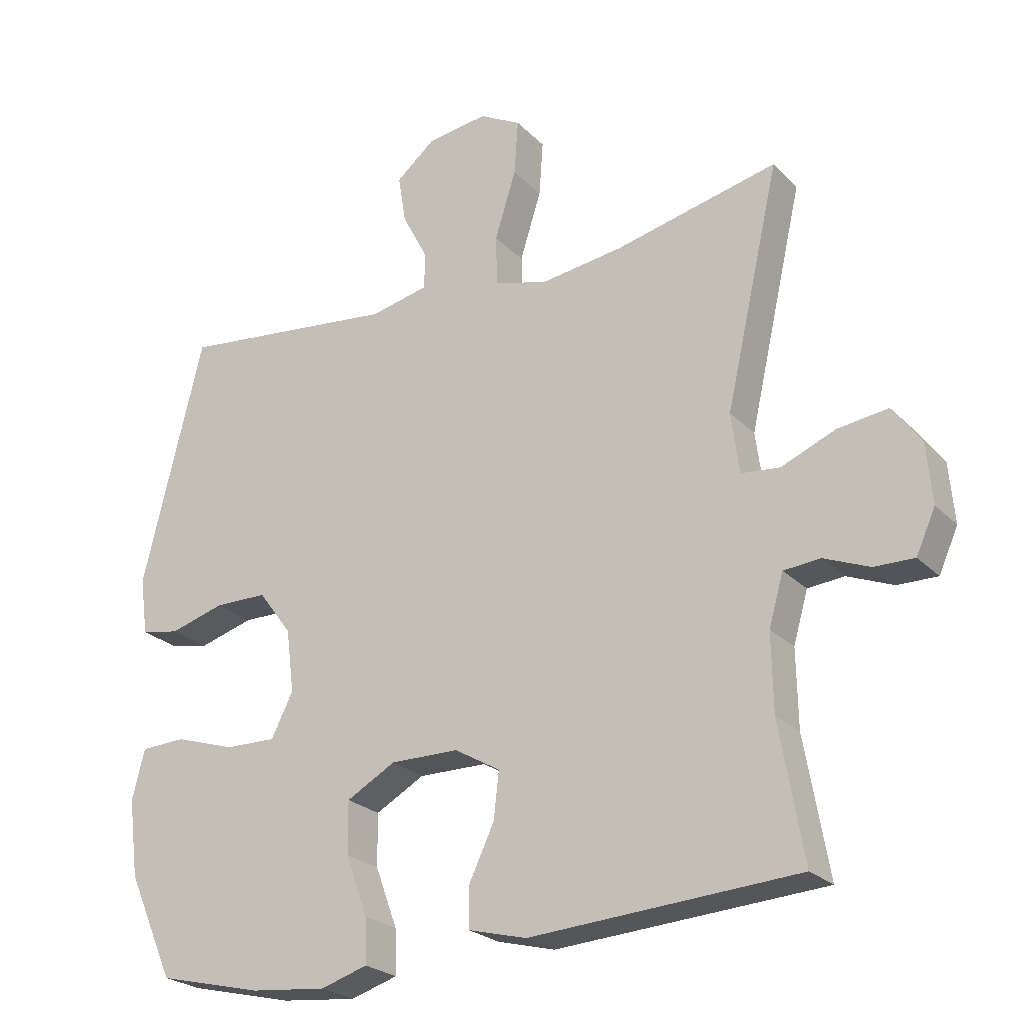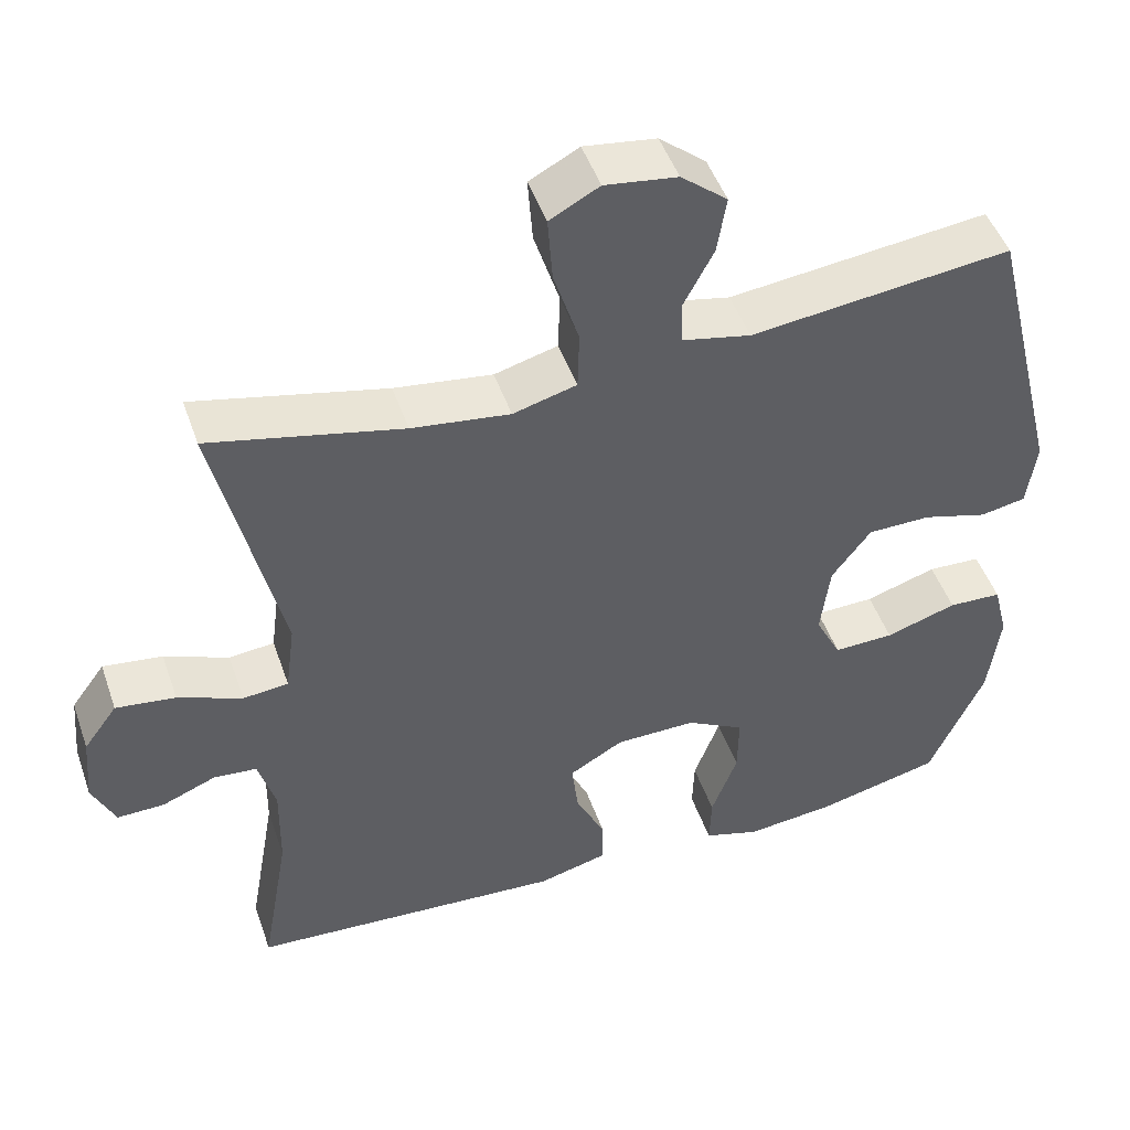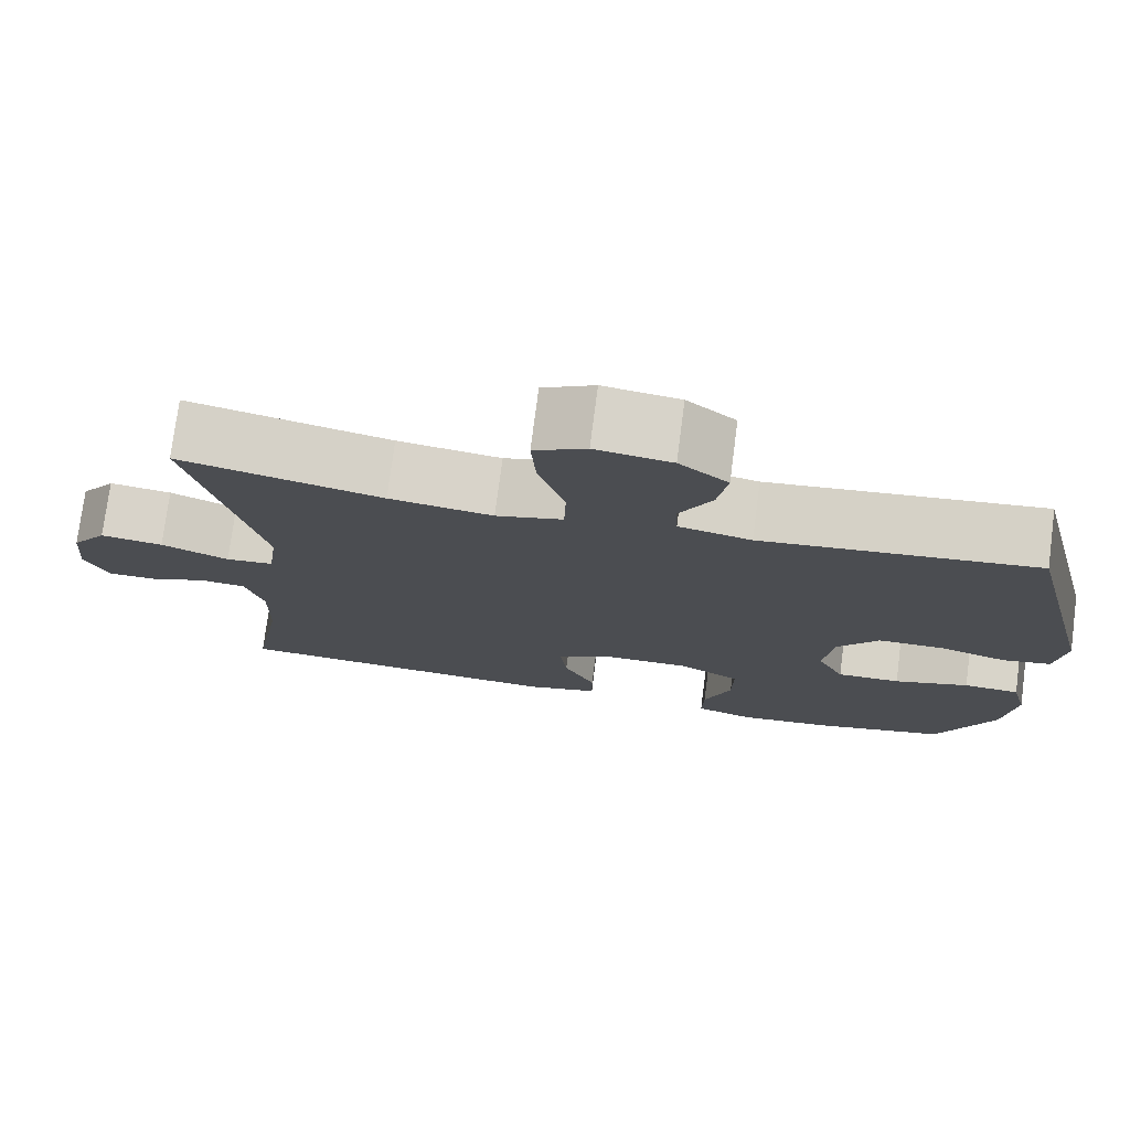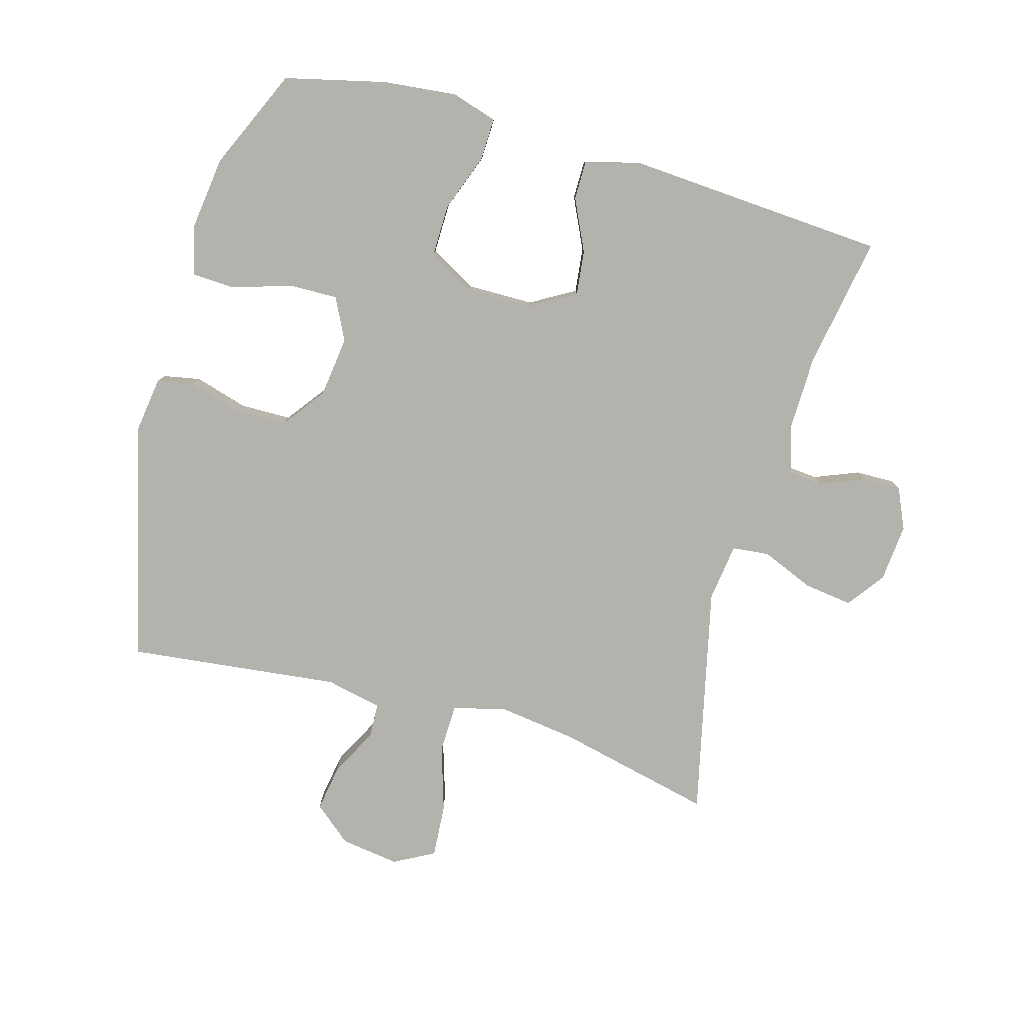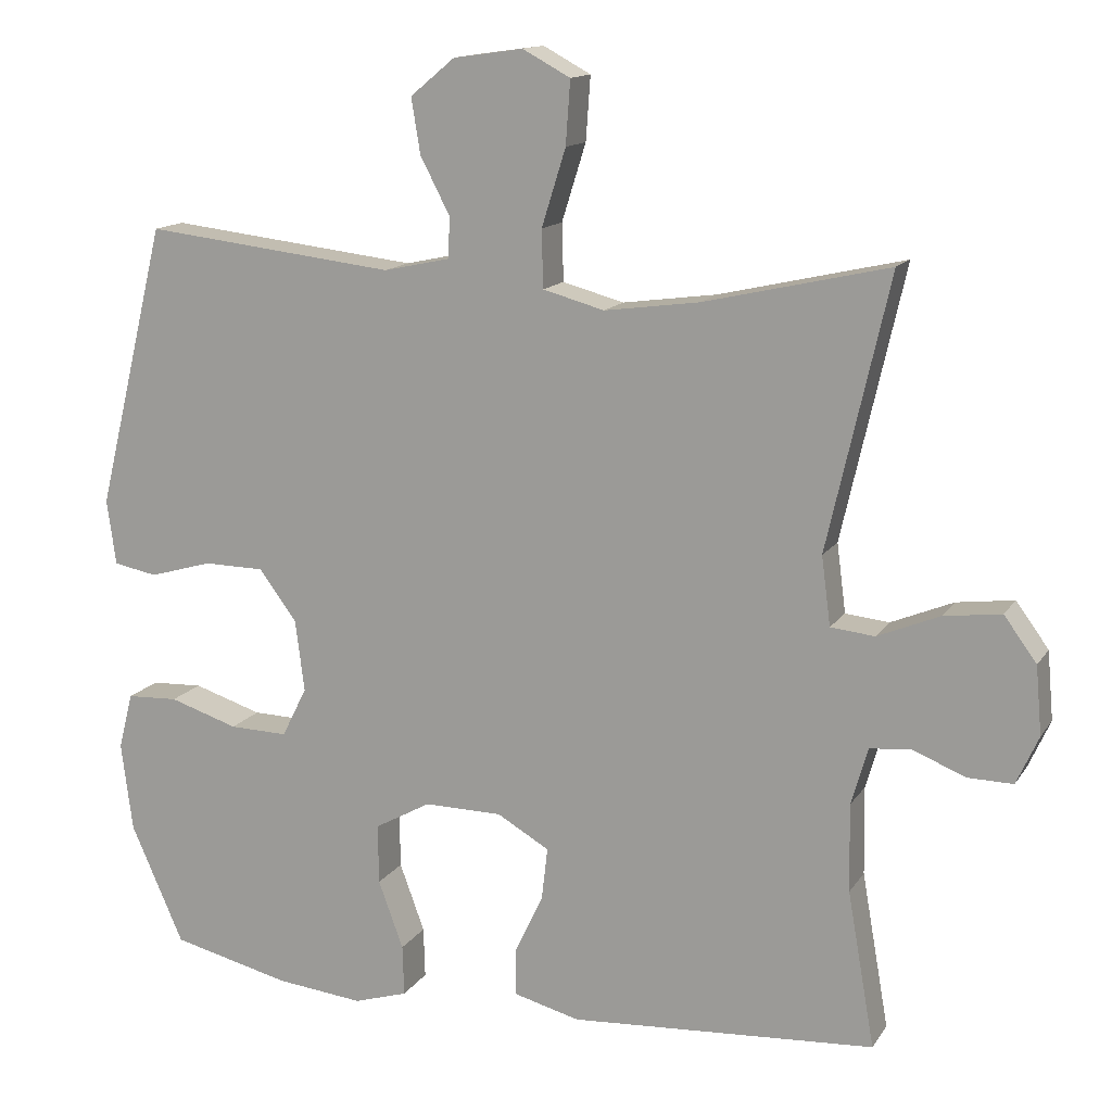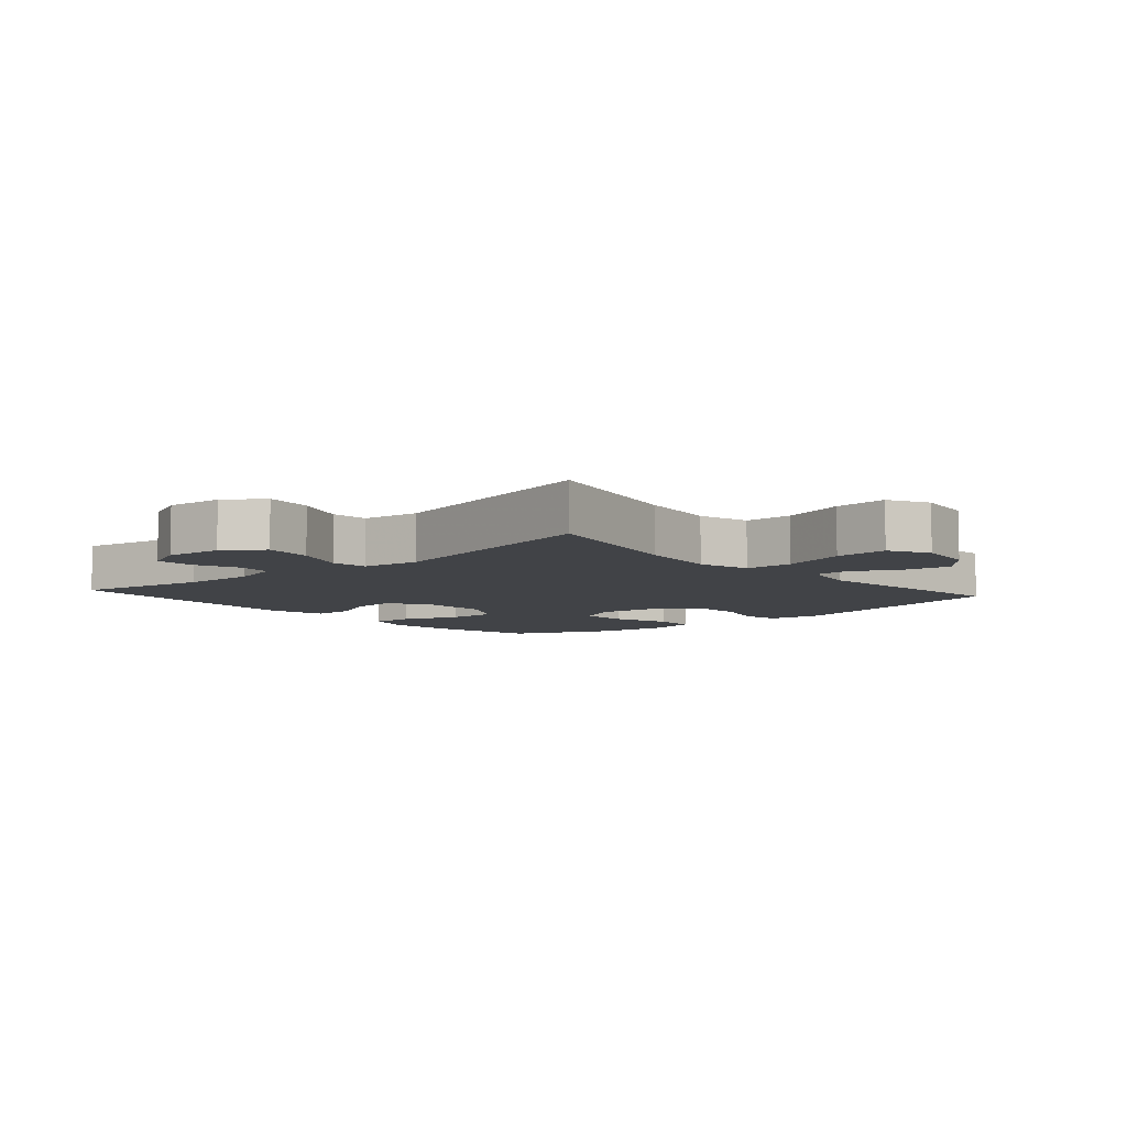
<metadata>
{"format":"obj","ext":"obj","renderer":"f3d","projection":"perspective","resolution":1024,"background":"white","views":[{"elev":-24.2,"azim":-147.6,"up":"+Z"},{"elev":48.1,"azim":-18.9,"up":"+Z"},{"elev":75.8,"azim":7.4,"up":"+Z"},{"elev":-79.6,"azim":164.2,"up":"+Y"},{"elev":13.9,"azim":-158.6,"up":"+Z"},{"elev":-7.0,"azim":-48.7,"up":"+Y"}]}
</metadata>
<code>
v 0.5 0.07 -0.5
v 0.342 0.07 -0.538
v 0.227 0.07 -0.55
v 0.156 0.07 -0.528
v 0.158 0.07 -0.461
v 0.191 0.07 -0.371
v 0.192 0.07 -0.292
v 0.118 0.07 -0.251
v 0.015 0.07 -0.252
v -0.054 0.07 -0.292
v -0.046 0.07 -0.362
v -0.008 0.07 -0.442
v -0.008 0.07 -0.503
v -0.096 0.07 -0.526
v -0.5 0.07 -0.5
v -0.464 0.07 -0.294
v -0.462 0.07 -0.178
v -0.484 0.07 -0.102
v -0.539 0.07 -0.097
v -0.608 0.07 -0.125
v -0.668 0.07 -0.126
v -0.697 0.07 -0.062
v -0.689 0.07 0.028
v -0.646 0.07 0.087
v -0.57 0.07 0.077
v -0.488 0.07 0.043
v -0.43 0.07 0.049
v -0.418 0.07 0.14
v -0.5 0.07 0.5
v -0.255 0.07 0.444
v -0.13 0.07 0.427
v -0.049 0.07 0.449
v -0.047 0.07 0.525
v -0.079 0.07 0.627
v -0.085 0.07 0.711
v -0.022 0.07 0.745
v 0.07 0.07 0.732
v 0.129 0.07 0.683
v 0.117 0.07 0.61
v 0.078 0.07 0.535
v 0.08 0.07 0.481
v 0.168 0.07 0.462
v 0.5 0.07 0.5
v 0.592 0.07 0.124
v 0.58 0.07 0.038
v 0.522 0.07 0.027
v 0.439 0.07 0.051
v 0.359 0.07 0.05
v 0.309 0.07 -0.017
v 0.297 0.07 -0.112
v 0.33 0.07 -0.178
v 0.407 0.07 -0.176
v 0.498 0.07 -0.147
v 0.566 0.07 -0.15
v 0.585 0.07 -0.225
v 0.57 0.07 -0.342
v 0.5 0 -0.5
v 0.342 0 -0.538
v 0.227 0 -0.55
v 0.156 0 -0.528
v 0.158 0 -0.461
v 0.191 0 -0.371
v 0.192 0 -0.292
v 0.118 0 -0.251
v 0.015 0 -0.252
v -0.054 0 -0.292
v -0.046 0 -0.362
v -0.008 0 -0.442
v -0.008 0 -0.503
v -0.096 0 -0.526
v -0.5 0 -0.5
v -0.464 0 -0.294
v -0.462 0 -0.178
v -0.484 0 -0.102
v -0.539 0 -0.097
v -0.608 0 -0.125
v -0.668 0 -0.126
v -0.697 0 -0.062
v -0.689 0 0.028
v -0.646 0 0.087
v -0.57 0 0.077
v -0.488 0 0.043
v -0.43 0 0.049
v -0.418 0 0.14
v -0.5 0 0.5
v -0.255 0 0.444
v -0.13 0 0.427
v -0.049 0 0.449
v -0.047 0 0.525
v -0.079 0 0.627
v -0.085 0 0.711
v -0.022 0 0.745
v 0.07 0 0.732
v 0.129 0 0.683
v 0.117 0 0.61
v 0.078 0 0.535
v 0.08 0 0.481
v 0.168 0 0.462
v 0.5 0 0.5
v 0.592 0 0.124
v 0.58 0 0.038
v 0.522 0 0.027
v 0.439 0 0.051
v 0.359 0 0.05
v 0.309 0 -0.017
v 0.297 0 -0.112
v 0.33 0 -0.178
v 0.407 0 -0.176
v 0.498 0 -0.147
v 0.566 0 -0.15
v 0.585 0 -0.225
v 0.57 0 -0.342
f 52 53 54 55
f 51 52 55 56
f 44 45 46 47
f 42 43 44 47
f 41 42 47 48
f 37 38 39 40
f 37 40 41
f 36 37 41
f 33 34 35 36
f 32 33 36 41
f 31 32 41 48
f 28 29 30
f 27 28 30 31
f 23 24 25 26
f 21 22 23 26
f 19 20 21 26
f 18 19 26 27
f 17 18 27 31
f 13 14 15 16
f 11 12 13 16
f 10 11 16 17
f 9 10 17 31
f 3 4 5 6
f 3 6 7
f 2 3 7
f 51 56 1 2
f 50 51 2 7
f 49 50 7 8
f 31 48 49
f 8 9 31 49
f 111 110 109 108
f 112 111 108 107
f 103 102 101 100
f 103 100 99 98
f 104 103 98 97
f 96 95 94 93
f 97 96 93
f 97 93 92
f 92 91 90 89
f 97 92 89 88
f 104 97 88 87
f 86 85 84
f 87 86 84 83
f 82 81 80 79
f 82 79 78 77
f 82 77 76 75
f 83 82 75 74
f 87 83 74 73
f 72 71 70 69
f 72 69 68 67
f 73 72 67 66
f 87 73 66 65
f 62 61 60 59
f 63 62 59
f 63 59 58
f 58 57 112 107
f 63 58 107 106
f 64 63 106 105
f 105 104 87
f 105 87 65 64
f 1 57 58 2
f 2 58 59 3
f 3 59 60 4
f 4 60 61 5
f 5 61 62 6
f 6 62 63 7
f 7 63 64 8
f 8 64 65 9
f 9 65 66 10
f 10 66 67 11
f 11 67 68 12
f 12 68 69 13
f 13 69 70 14
f 14 70 71 15
f 15 71 72 16
f 16 72 73 17
f 17 73 74 18
f 18 74 75 19
f 19 75 76 20
f 20 76 77 21
f 21 77 78 22
f 22 78 79 23
f 23 79 80 24
f 24 80 81 25
f 25 81 82 26
f 26 82 83 27
f 27 83 84 28
f 28 84 85 29
f 29 85 86 30
f 30 86 87 31
f 31 87 88 32
f 32 88 89 33
f 33 89 90 34
f 34 90 91 35
f 35 91 92 36
f 36 92 93 37
f 37 93 94 38
f 38 94 95 39
f 39 95 96 40
f 40 96 97 41
f 41 97 98 42
f 42 98 99 43
f 43 99 100 44
f 44 100 101 45
f 45 101 102 46
f 46 102 103 47
f 47 103 104 48
f 48 104 105 49
f 49 105 106 50
f 50 106 107 51
f 51 107 108 52
f 52 108 109 53
f 53 109 110 54
f 54 110 111 55
f 55 111 112 56
f 56 112 57 1

</code>
